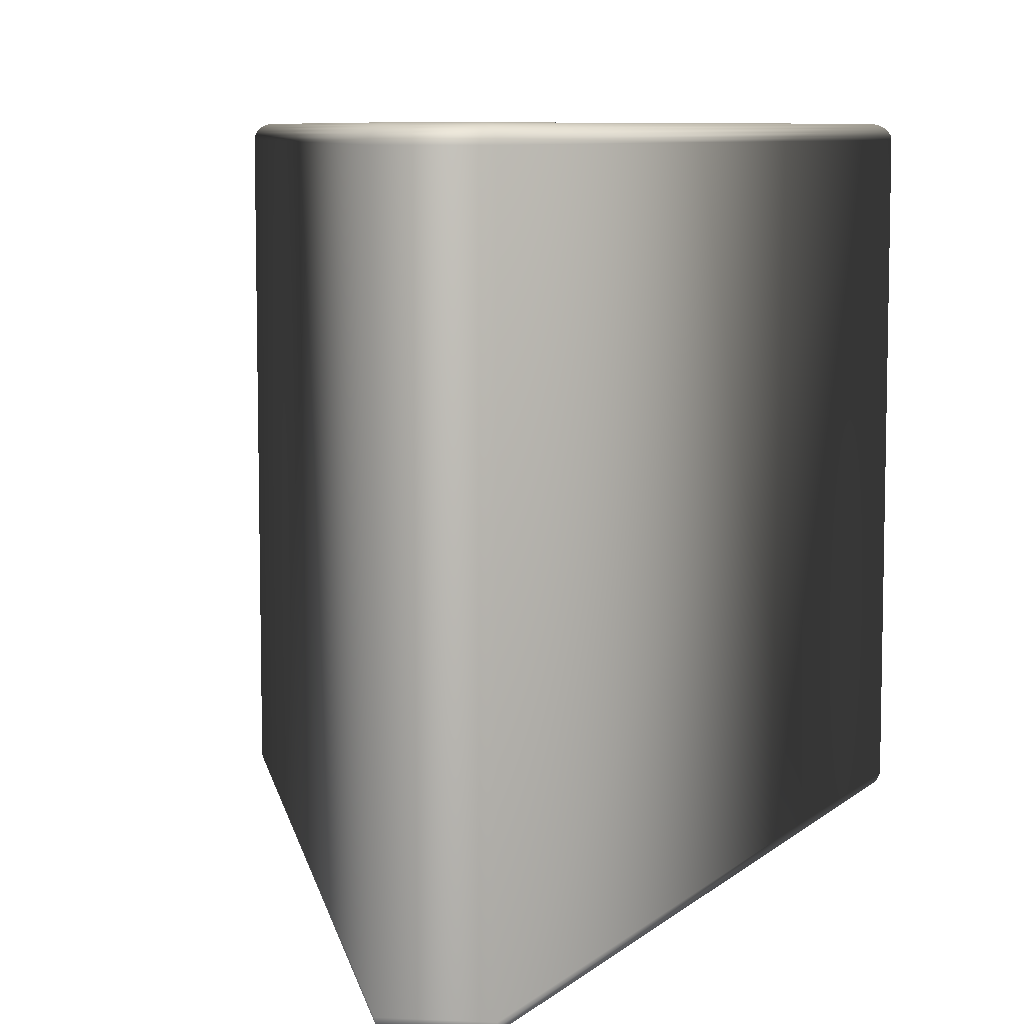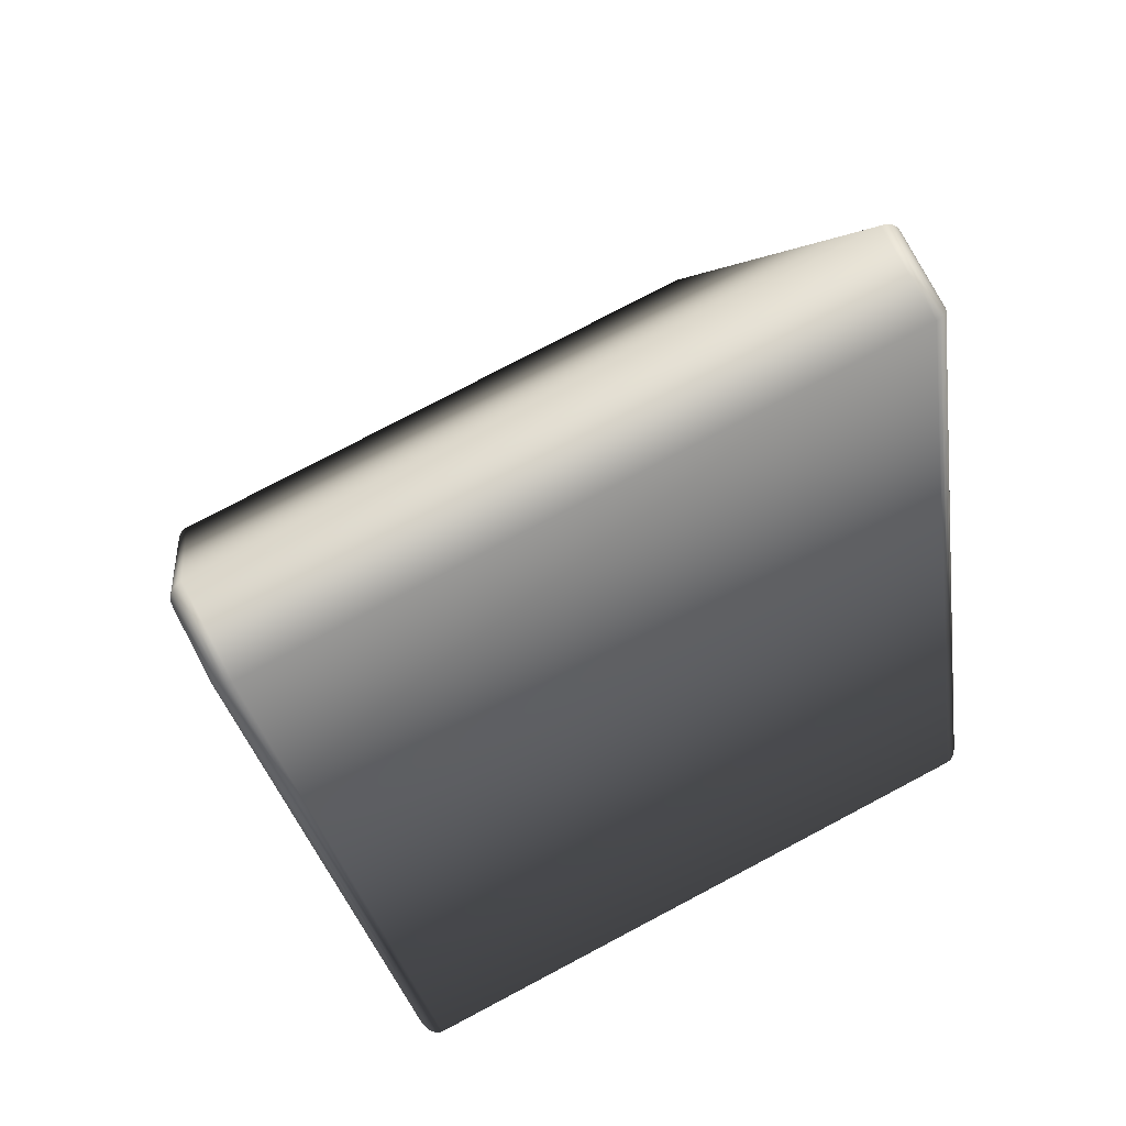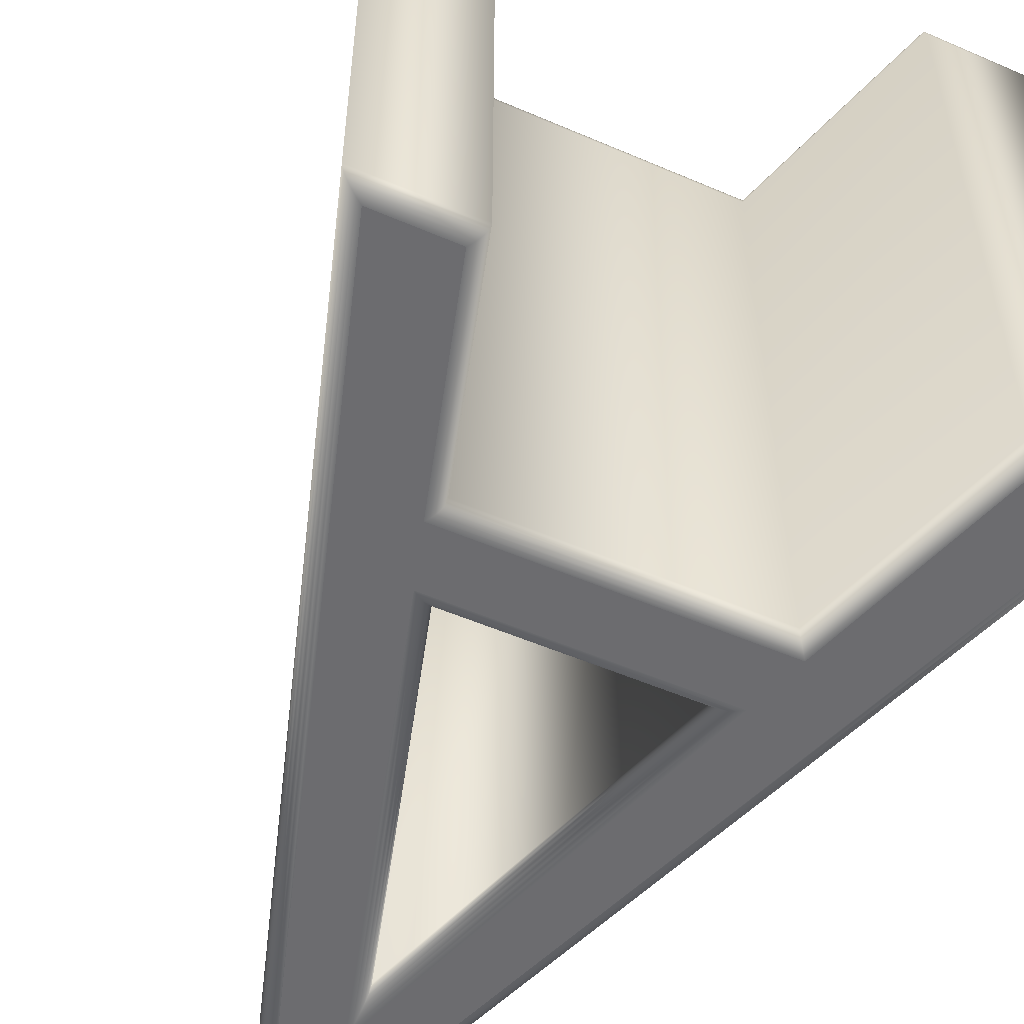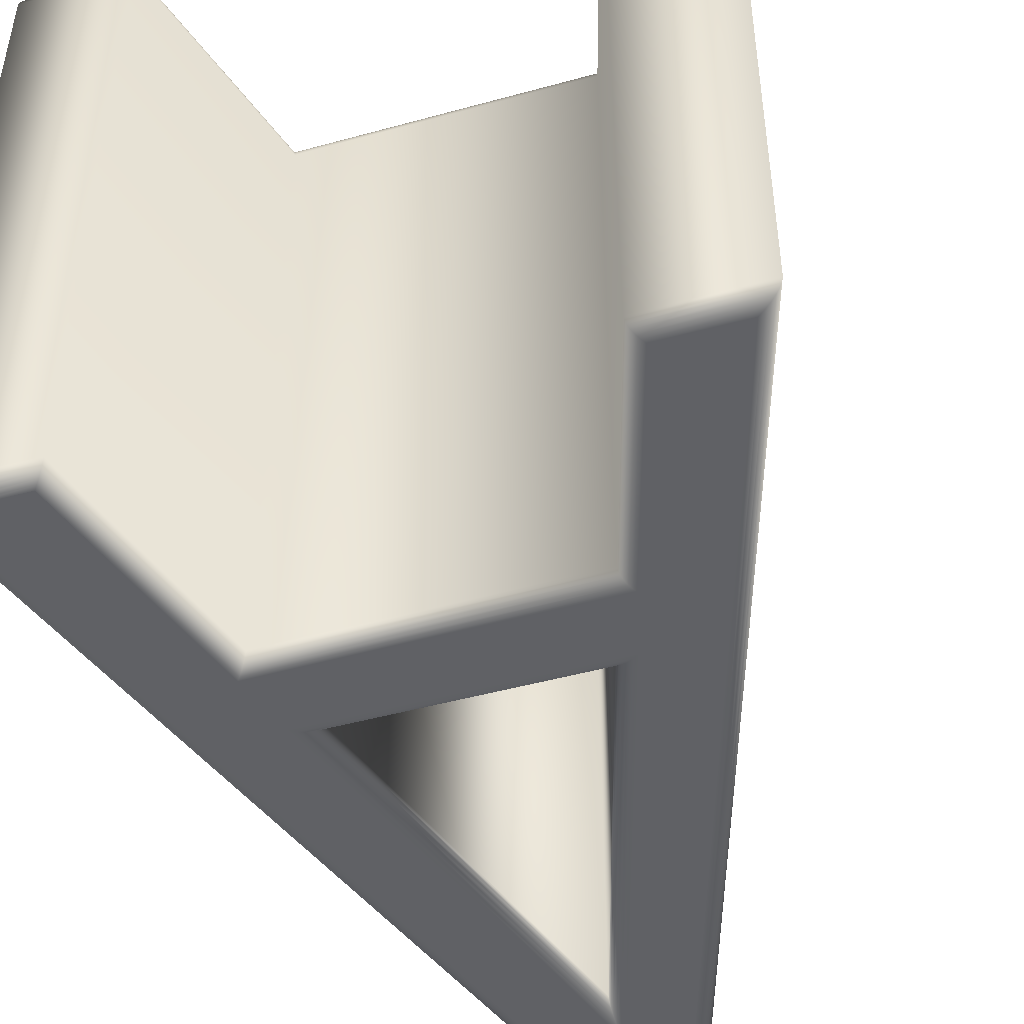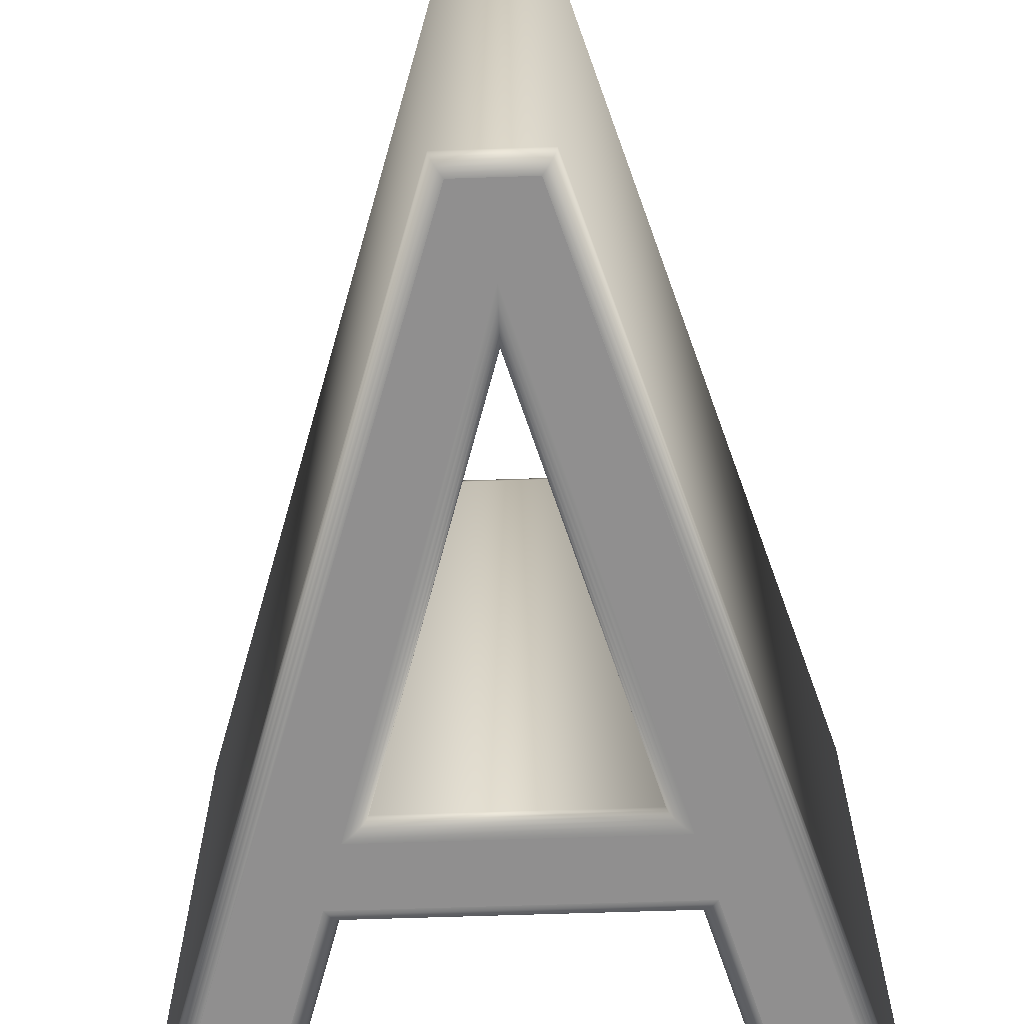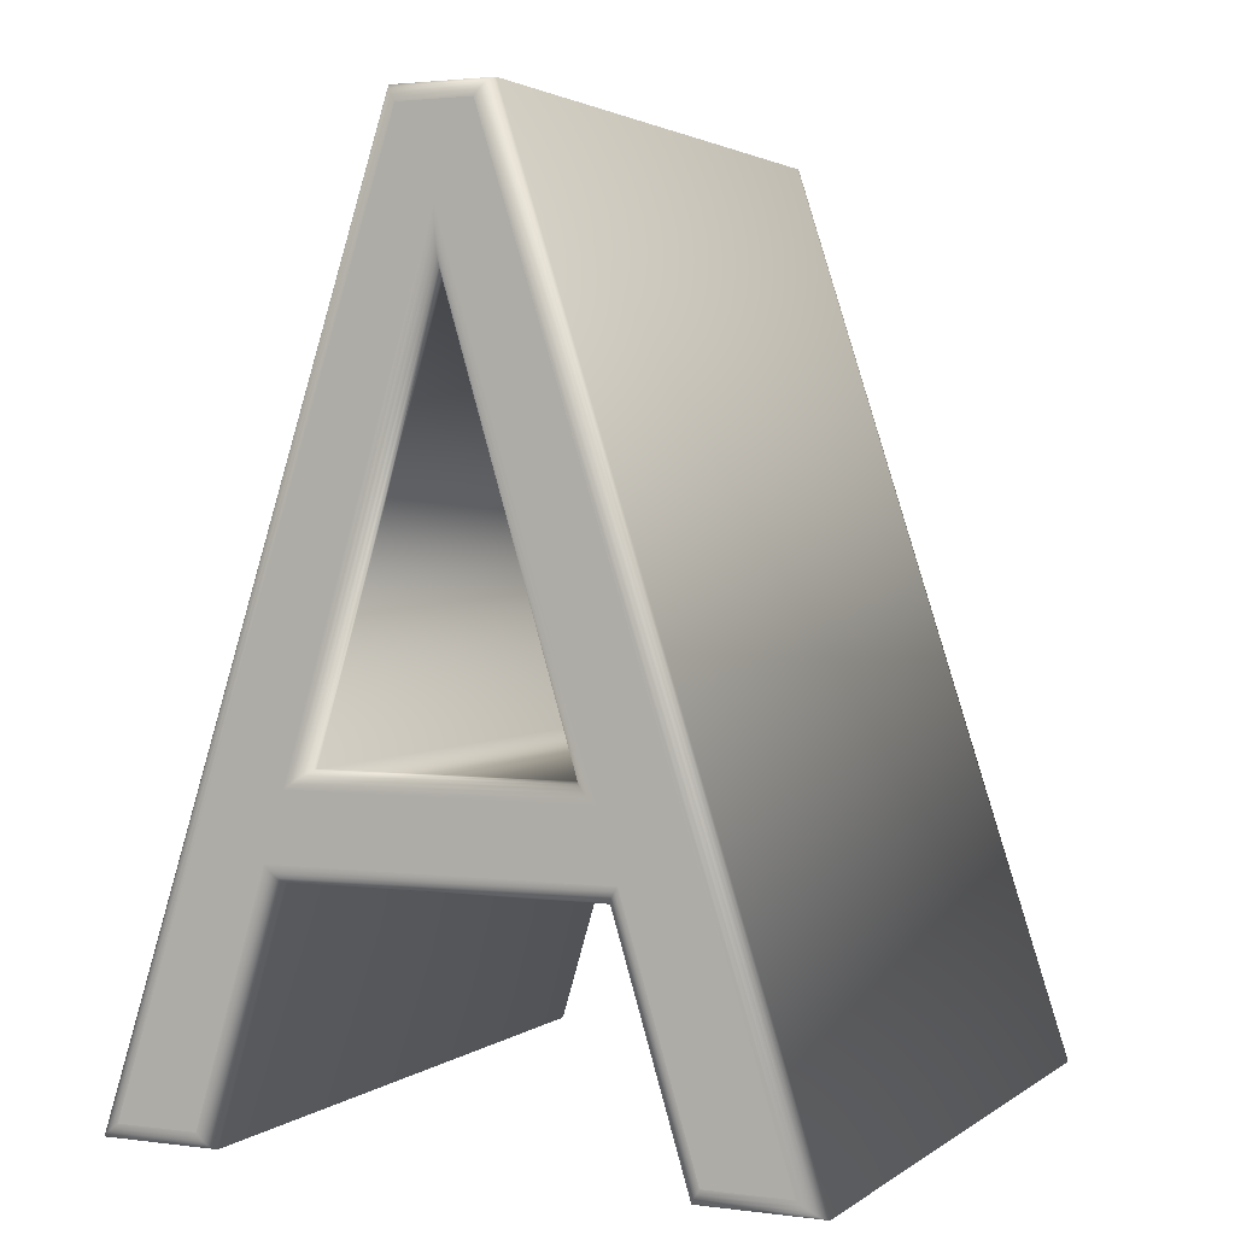
<metadata>
{"format":"obj","ext":"obj","renderer":"f3d","projection":"perspective","resolution":1024,"background":"white","views":[{"elev":7.8,"azim":-172.4,"up":"+Z"},{"elev":77.6,"azim":-117.8,"up":"+Y"},{"elev":-53.8,"azim":-24.7,"up":"+Z"},{"elev":-47.6,"azim":17.3,"up":"+Z"},{"elev":-65.4,"azim":-178.1,"up":"+Z"},{"elev":2.3,"azim":24.9,"up":"+Y"}]}
</metadata>
<code>
o Text.025_Text.076
v 0.14 -0.1909 0.21
v 0.09773 -0.05106 0.21
v 0.1881 -0.1909 0.21
v 0.1381 -0.1935 0.2097
v 0.1363 -0.1959 0.2087
v 0.09581 -0.05365 0.2097
v 0.1916 -0.1935 0.2097
v 0.02347 0.3274 0.2097
v 0.1949 -0.1959 0.2087
v 0.02523 0.3298 0.2087
v 0.1978 -0.1979 0.2071
v 0.02673 0.3319 0.2071
v 0.1999 -0.1995 0.205
v 0.1348 -0.1979 0.2071
v 0.1336 -0.1995 0.205
v 0.09248 -0.05813 0.2071
v 0.0913 -0.05972 0.205
v 0.09402 -0.05606 0.2087
v -0.09289 -0.05813 0.2071
v -0.0917 -0.05972 0.205
v -0.09444 -0.05606 0.2087
v -0.1345 -0.1979 0.2071
v -0.1333 -0.1995 0.205
v -0.136 -0.1959 0.2087
v -0.1974 -0.1979 0.2071
v -0.1996 -0.1995 0.205
v -0.1946 -0.1959 0.2087
v -0.02676 0.3319 0.2071
v -0.02792 0.3335 0.205
v -0.02525 0.3298 0.2087
v -0.0235 0.3274 0.2097
v -0.1913 -0.1935 0.2097
v -0.02161 0.3248 0.21
v -0.1877 -0.1909 0.21
v -0.000222 0.2755 0.21
v 0.02159 0.3248 0.21
v -0.08647 -0.01293 0.21
v 0.08647 -0.01293 0.21
v -0.000216 0.2664 0.2097
v -0.00021 0.258 0.2087
v -0.083 -0.01034 0.2097
v 0.08299 -0.01034 0.2097
v 0.07974 -0.007927 0.2087
v -0.07976 -0.007927 0.2087
v 0.07696 -0.005856 0.2071
v -0.07698 -0.005856 0.2071
v 0.07482 -0.004267 0.205
v -0.000205 0.2508 0.2071
v -0.000201 0.2453 0.205
v -0.000199 0.2418 0.2026
v -0.07484 -0.004267 0.205
v -0.0735 -0.003268 0.2026
v -0.07304 -0.002927 0.2
v 0.07348 -0.003268 0.2026
v 0.07302 -0.002927 0.2
v 0.07302 -0.002927 -0.2
v -0.000198 0.2406 0.2
v -0.000198 0.2406 -0.2
v -0.000199 0.2418 -0.2026
v -0.07304 -0.002927 -0.2
v -0.0735 -0.003268 -0.2026
v -0.07484 -0.004267 -0.205
v 0.07348 -0.003268 -0.2026
v 0.07482 -0.004267 -0.205
v 0.07696 -0.005856 -0.2071
v -0.000201 0.2453 -0.205
v -0.000205 0.2508 -0.2071
v -0.00021 0.258 -0.2087
v -0.07698 -0.005856 -0.2071
v -0.07976 -0.007927 -0.2087
v -0.083 -0.01034 -0.2097
v 0.07974 -0.007927 -0.2087
v 0.08299 -0.01034 -0.2097
v 0.08647 -0.01293 -0.21
v -0.000216 0.2664 -0.2097
v -0.000222 0.2755 -0.21
v -0.02161 0.3248 -0.21
v -0.08647 -0.01293 -0.21
v -0.1877 -0.1909 -0.21
v 0.02159 0.3248 -0.21
v 0.1881 -0.1909 -0.21
v 0.1916 -0.1935 -0.2097
v 0.09773 -0.05106 -0.21
v 0.14 -0.1909 -0.21
v 0.1381 -0.1935 -0.2097
v 0.09581 -0.05365 -0.2097
v 0.1363 -0.1959 -0.2087
v 0.09402 -0.05606 -0.2087
v 0.1348 -0.1979 -0.2071
v 0.1949 -0.1959 -0.2087
v 0.02523 0.3298 -0.2087
v 0.1978 -0.1979 -0.2071
v 0.02673 0.3319 -0.2071
v 0.1999 -0.1995 -0.205
v 0.02789 0.3335 -0.205
v 0.2013 -0.2005 -0.2026
v 0.1336 -0.1995 -0.205
v 0.0913 -0.05972 -0.205
v 0.1329 -0.2005 -0.2026
v 0.09056 -0.06072 -0.2026
v 0.1326 -0.2009 -0.2
v 0.09031 -0.06106 -0.2
v 0.1326 -0.2009 0.2
v 0.2018 -0.2009 -0.2
v 0.02887 0.3348 -0.2
v 0.2018 -0.2009 0.2
v 0.02887 0.3348 0.2
v 0.2013 -0.2005 0.2026
v 0.02862 0.3345 0.2026
v 0.1329 -0.2005 0.2026
v 0.09056 -0.06072 0.2026
v 0.09031 -0.06106 0.2
v -0.09096 -0.06072 0.2026
v -0.0907 -0.06106 0.2
v -0.1325 -0.2005 0.2026
v -0.1323 -0.2009 0.2
v -0.201 -0.2005 0.2026
v -0.2014 -0.2009 0.2
v -0.02865 0.3345 0.2026
v -0.0289 0.3348 0.2
v -0.0289 0.3348 -0.2
v -0.2014 -0.2009 -0.2
v -0.02865 0.3345 -0.2026
v -0.201 -0.2005 -0.2026
v -0.02792 0.3335 -0.205
v 0.02862 0.3345 -0.2026
v -0.1996 -0.1995 -0.205
v -0.02676 0.3319 -0.2071
v -0.1974 -0.1979 -0.2071
v -0.02525 0.3298 -0.2087
v -0.1946 -0.1959 -0.2087
v -0.0235 0.3274 -0.2097
v -0.1913 -0.1935 -0.2097
v 0.02347 0.3274 -0.2097
v -0.1378 -0.1935 -0.2097
v -0.09623 -0.05365 -0.2097
v -0.136 -0.1959 -0.2087
v -0.1397 -0.1909 -0.21
v -0.09817 -0.05106 -0.21
v -0.09444 -0.05606 -0.2087
v -0.1345 -0.1979 -0.2071
v -0.09289 -0.05813 -0.2071
v -0.1333 -0.1995 -0.205
v -0.0917 -0.05972 -0.205
v -0.1325 -0.2005 -0.2026
v -0.09096 -0.06072 -0.2026
v -0.1323 -0.2009 -0.2
v -0.0907 -0.06106 -0.2
v 0.09248 -0.05813 -0.2071
v 0.02789 0.3335 0.205
v -0.09817 -0.05106 0.21
v -0.09623 -0.05365 0.2097
v -0.1397 -0.1909 0.21
v -0.1378 -0.1935 0.2097
f 1 3 2
f 34 35 33
f 35 36 33
f 35 3 36
f 34 37 35
f 38 3 35
f 80 76 77
f 76 79 77
f 78 79 76
f 81 76 80
f 81 74 76
f 81 83 74
f 81 84 83
f 138 79 139
f 74 139 78
f 139 79 78
f 83 139 74
f 2 3 38
f 151 2 38
f 151 38 37
f 34 153 151
f 34 151 37
f 1 2 6 4
f 3 1 4 7
f 7 4 5 9
f 4 6 18 5
f 36 3 7 8
f 8 7 9 10
f 10 9 11 12
f 9 5 14 11
f 12 11 13 150
f 11 14 15 13
f 14 16 17 15
f 5 18 16 14
f 16 19 20 17
f 18 21 19 16
f 19 22 23 20
f 21 24 22 19
f 22 25 26 23
f 24 27 25 22
f 25 28 29 26
f 27 30 28 25
f 28 12 150 29
f 30 10 12 28
f 32 31 30 27
f 31 8 10 30
f 34 33 31 32
f 33 36 8 31
f 35 37 41 39
f 38 35 39 42
f 42 39 40 43
f 39 41 44 40
f 37 38 42 41
f 41 42 43 44
f 44 43 45 46
f 43 40 48 45
f 46 45 47 51
f 45 48 49 47
f 48 46 51 49
f 40 44 46 48
f 47 49 50 54
f 49 51 52 50
f 51 47 54 52
f 50 52 53 57
f 52 54 55 53
f 54 50 57 55
f 53 55 56 60
f 55 57 58 56
f 57 53 60 58
f 56 58 59 63
f 58 60 61 59
f 60 56 63 61
f 59 61 62 66
f 61 63 64 62
f 63 59 66 64
f 62 64 65 69
f 64 66 67 65
f 66 62 69 67
f 65 67 68 72
f 67 69 70 68
f 69 65 72 70
f 68 70 71 75
f 70 72 73 71
f 72 68 75 73
f 71 73 74 78
f 73 75 76 74
f 75 71 78 76
f 82 85 84 81
f 134 82 81 80
f 85 86 83 84
f 87 88 86 85
f 90 87 85 82
f 89 149 88 87
f 92 89 87 90
f 93 92 90 91
f 91 90 82 134
f 95 94 92 93
f 94 97 89 92
f 126 96 94 95
f 96 99 97 94
f 97 98 149 89
f 99 100 98 97
f 101 102 100 99
f 104 101 99 96
f 103 112 102 101
f 106 103 101 104
f 107 106 104 105
f 105 104 96 126
f 109 108 106 107
f 108 110 103 106
f 150 13 108 109
f 13 15 110 108
f 110 111 112 103
f 15 17 111 110
f 111 113 114 112
f 17 20 113 111
f 113 115 116 114
f 20 23 115 113
f 115 117 118 116
f 23 26 117 115
f 117 119 120 118
f 26 29 119 117
f 119 109 107 120
f 29 150 109 119
f 118 120 121 122
f 120 107 105 121
f 122 121 123 124
f 121 105 126 123
f 124 123 125 127
f 123 126 95 125
f 127 125 128 129
f 125 95 93 128
f 129 128 130 131
f 128 93 91 130
f 131 130 132 133
f 130 91 134 132
f 133 132 77 79
f 132 134 80 77
f 135 133 79 138
f 137 131 133 135
f 136 135 138 139
f 140 137 135 136
f 86 136 139 83
f 142 141 137 140
f 141 129 131 137
f 144 143 141 142
f 143 127 129 141
f 146 145 143 144
f 145 124 127 143
f 148 147 145 146
f 147 122 124 145
f 114 116 147 148
f 116 118 122 147
f 112 114 148 102
f 102 148 146 100
f 100 146 144 98
f 98 144 142 149
f 149 142 140 88
f 88 140 136 86
f 2 151 152 6
f 151 153 154 152
f 153 34 32 154
f 152 154 24 21
f 154 32 27 24
f 6 152 21 18

</code>
